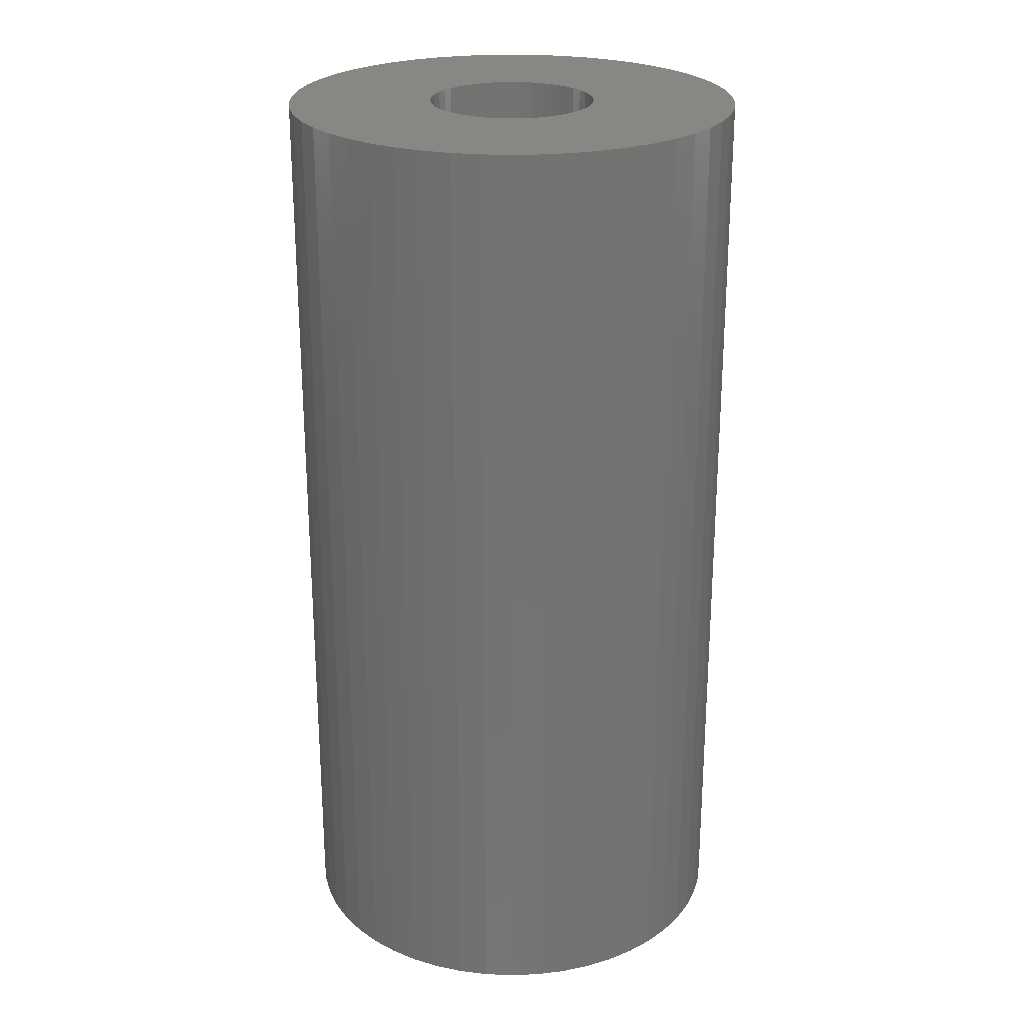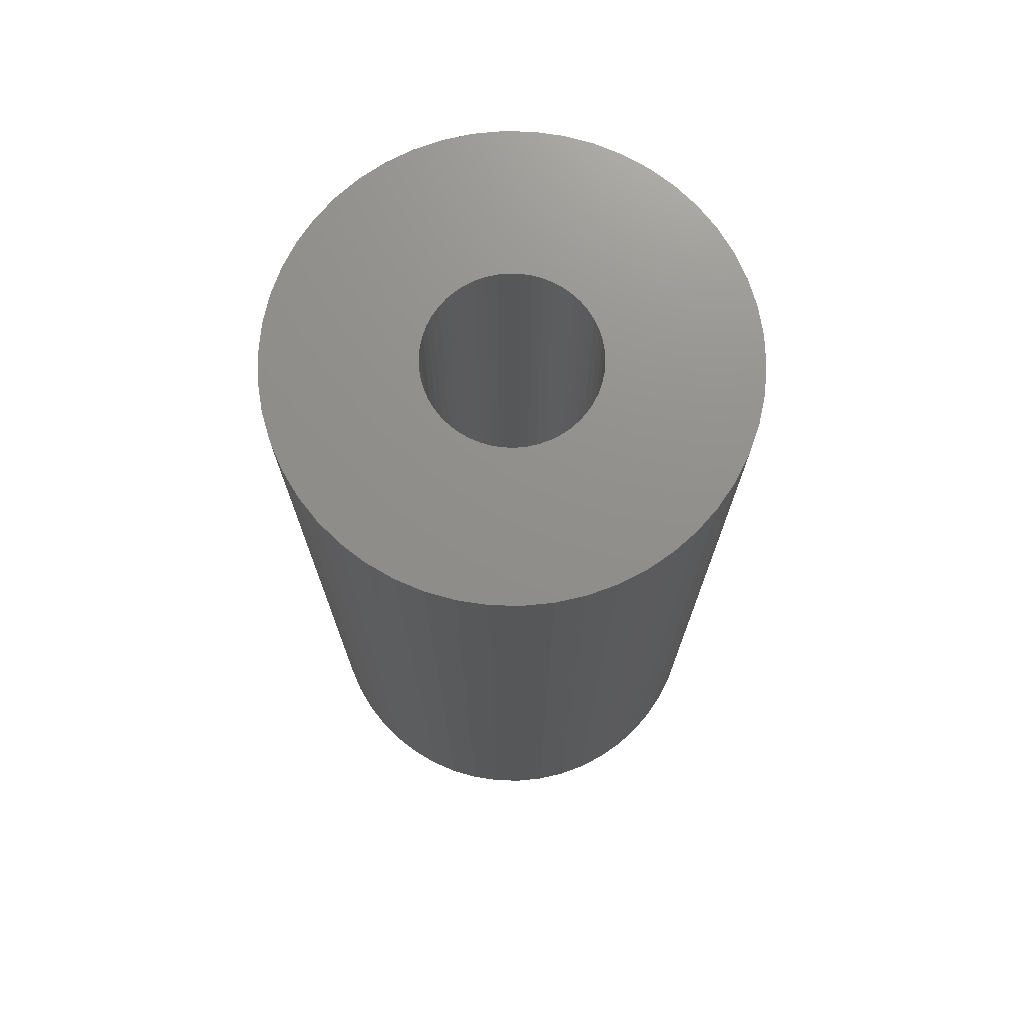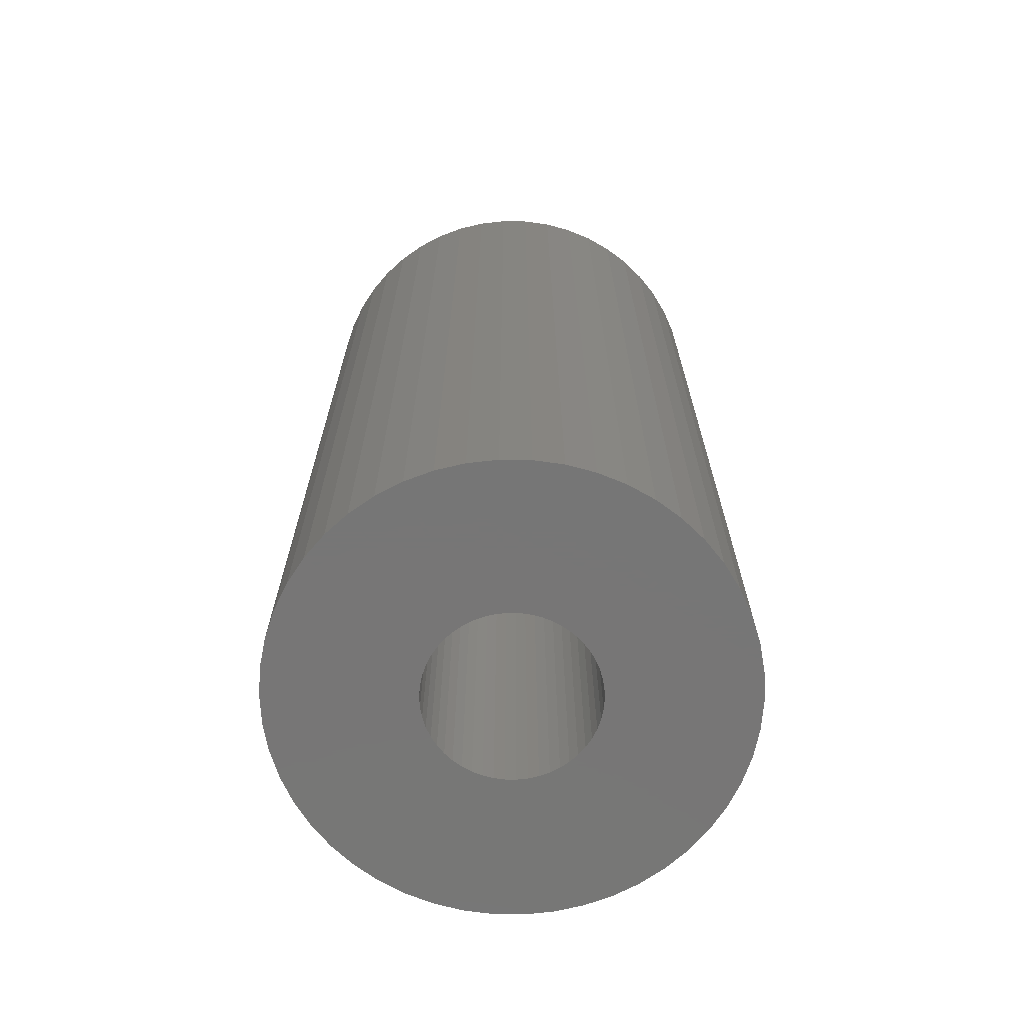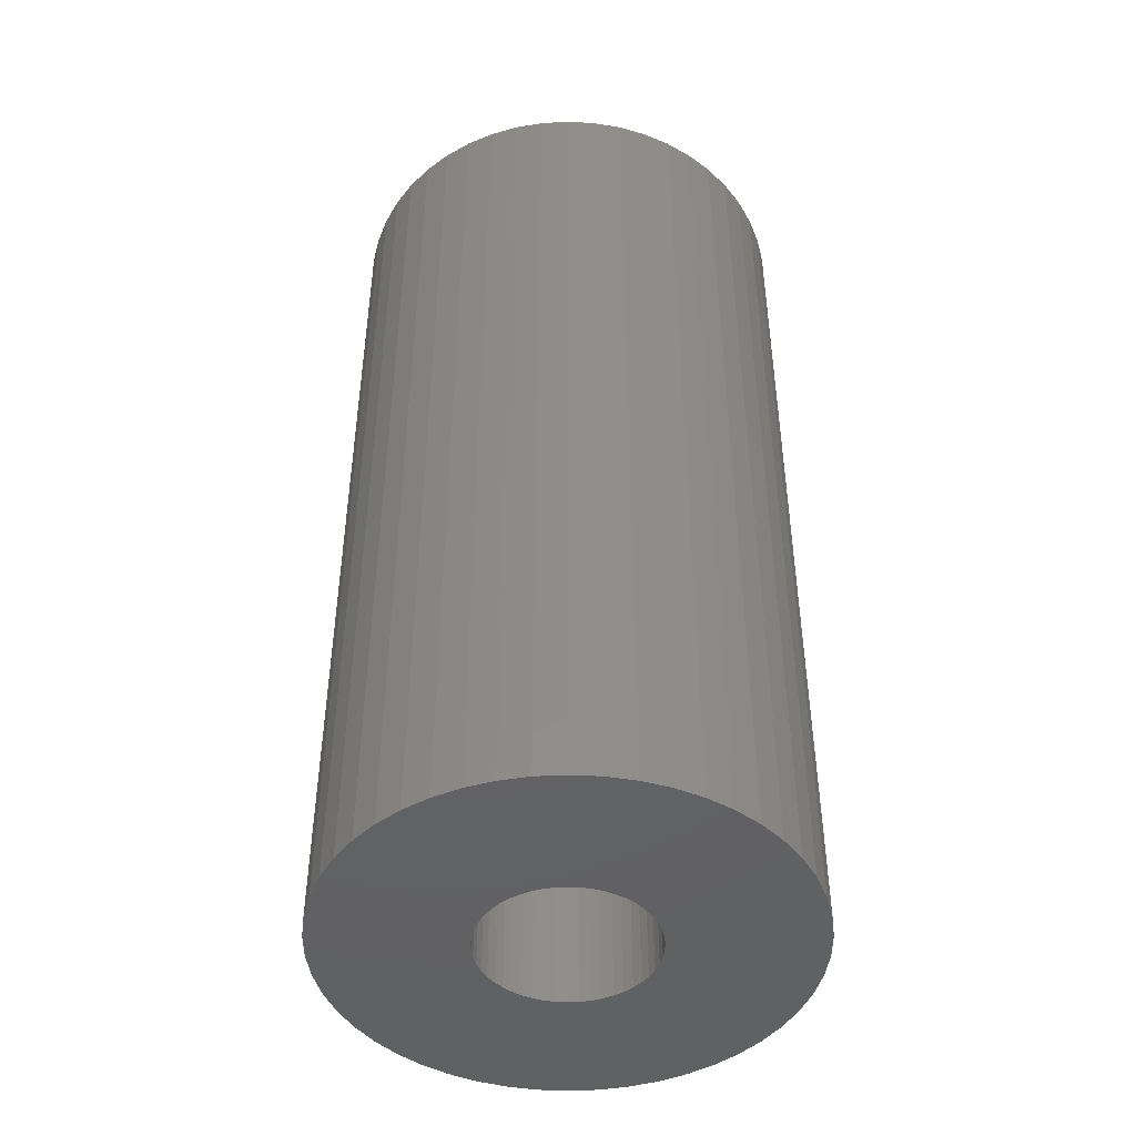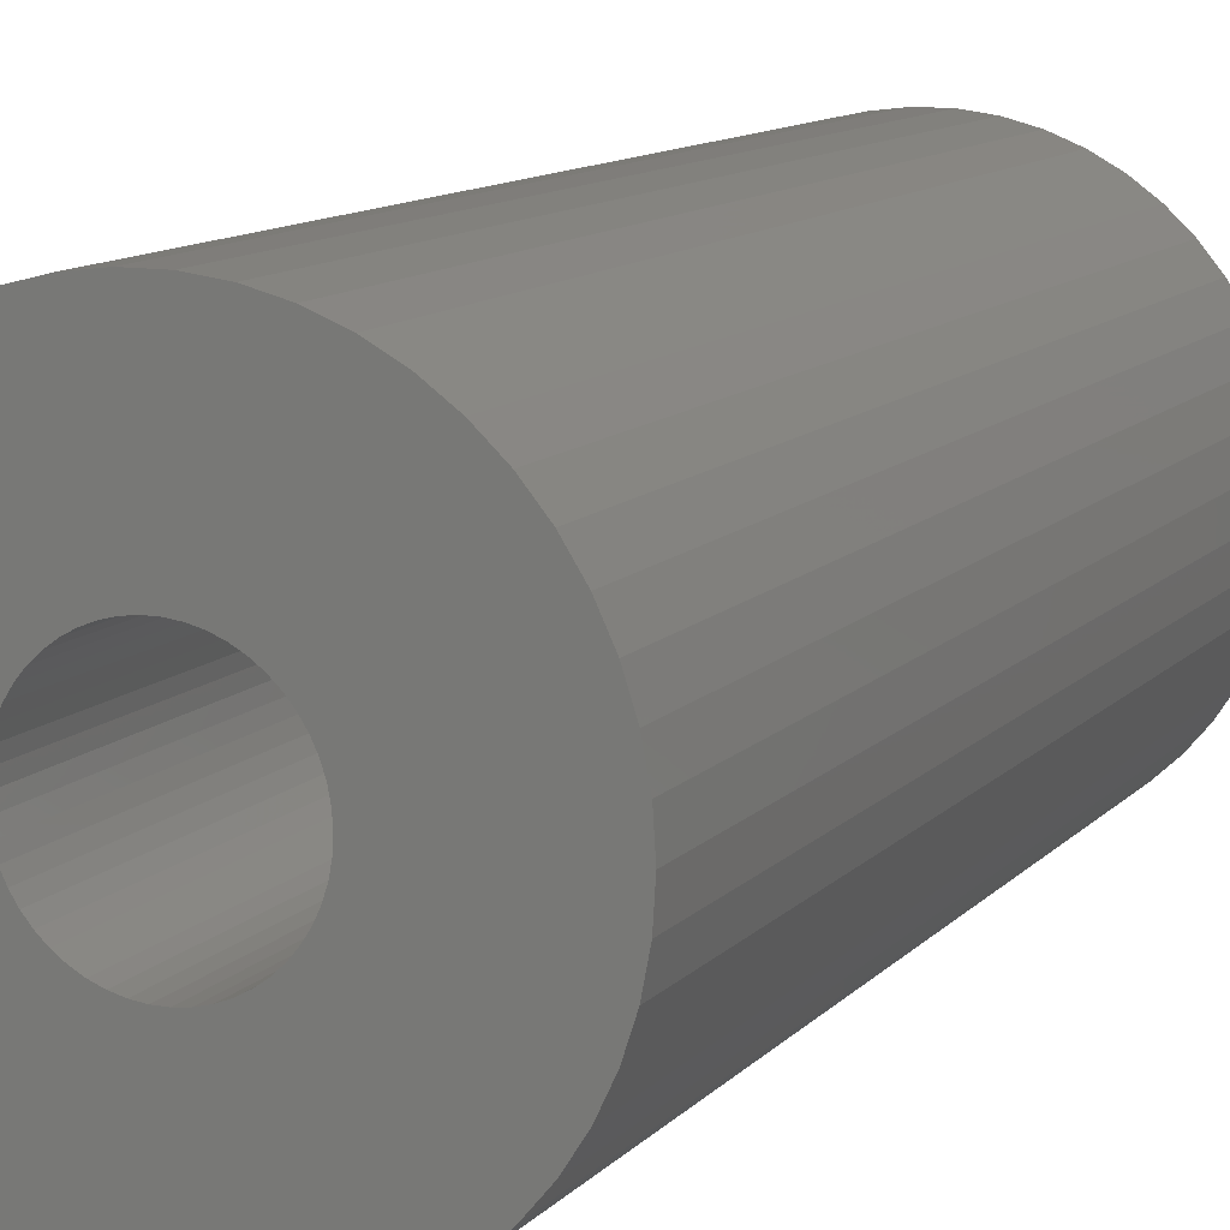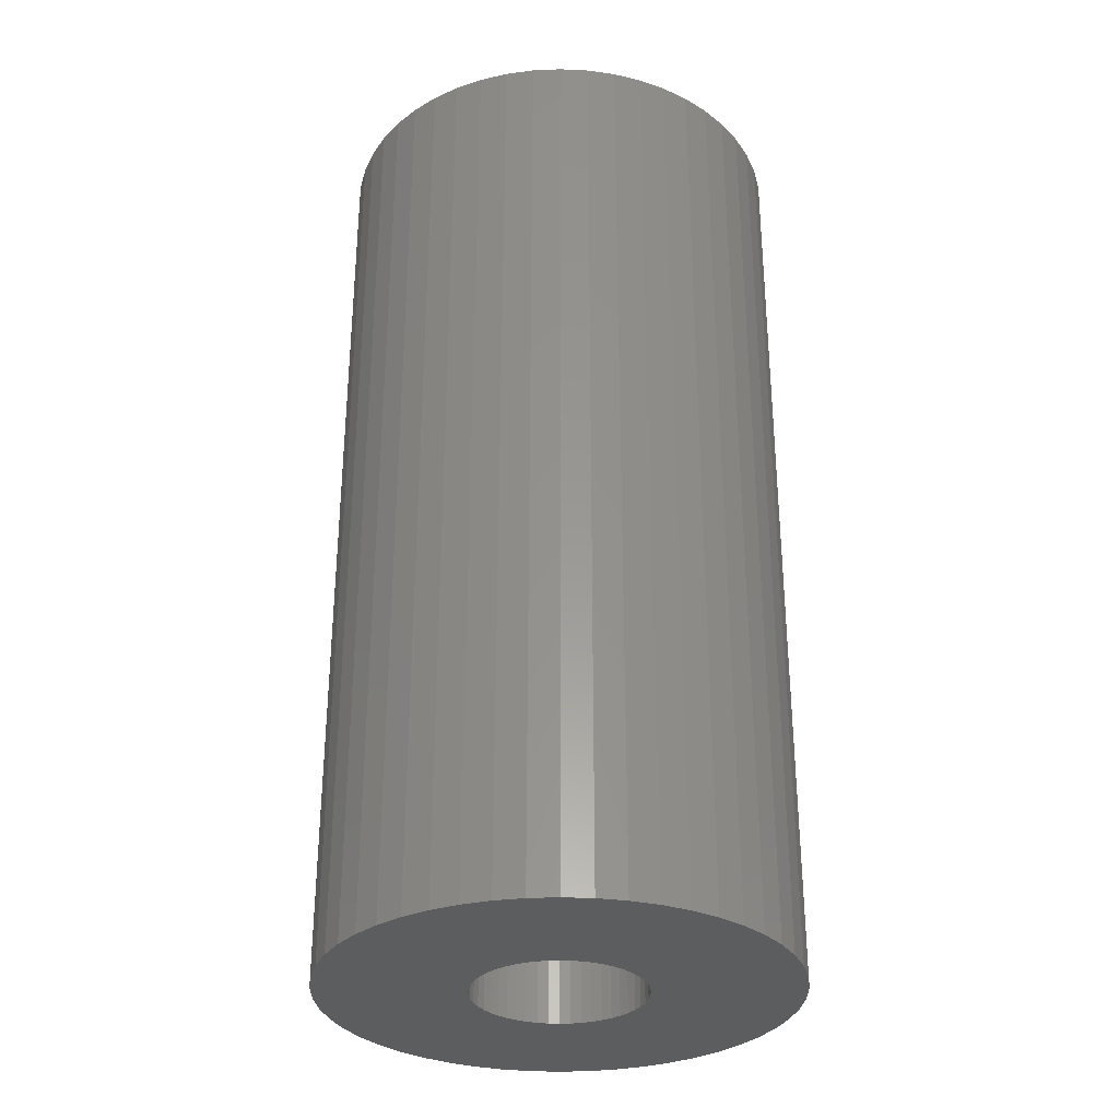
<metadata>
{"format":"stl","ext":"stl","renderer":"f3d","projection":"perspective","resolution":1024,"background":"white","views":[{"elev":24.6,"azim":-118.7,"up":"+Z"},{"elev":72.9,"azim":123.9,"up":"+Z"},{"elev":-68.9,"azim":-0.8,"up":"+Z"},{"elev":-45.6,"azim":54.0,"up":"+Z"},{"elev":11.2,"azim":24.3,"up":"+Y"},{"elev":-31.4,"azim":-3.8,"up":"+Z"}]}
</metadata>
<code>
# stl→obj: 200 verts, 400 faces
v 24.5 0 50
v 24.31 3.071 -50
v 24.31 3.071 50
v 24.5 0 -50
v -24.5 0 -50
v -24.31 3.071 50
v -24.31 3.071 -50
v -24.5 0 50
v 1.538 24.45 -50
v -1.538 24.45 50
v 1.538 24.45 50
v -1.538 24.45 -50
v -1.538 -24.45 -50
v 1.538 -24.45 50
v -1.538 -24.45 50
v 1.538 -24.45 -50
v 17.86 16.77 -50
v 15.62 18.88 50
v 17.86 16.77 50
v 15.62 18.88 -50
v -15.62 18.88 -50
v -17.86 16.77 50
v -15.62 18.88 50
v -17.86 16.77 -50
v -7.571 23.3 -50
v -10.43 22.17 50
v -7.571 23.3 50
v -10.43 22.17 -50
v 22.78 9.019 50
v 21.47 11.8 -50
v 21.47 11.8 50
v 22.78 9.019 -50
v 19.82 14.4 -50
v 19.82 14.4 50
v 10.43 22.17 -50
v 7.571 23.3 50
v 10.43 22.17 50
v 7.571 23.3 -50
v 13.13 20.69 -50
v 13.13 20.69 50
v -22.78 9.019 -50
v -21.47 11.8 50
v -21.47 11.8 -50
v -22.78 9.019 50
v -19.82 14.4 -50
v -19.82 14.4 50
v -23.73 6.093 -50
v -23.73 6.093 50
v -4.591 24.07 -50
v -4.591 24.07 50
v 4.591 -24.07 50
v 4.591 -24.07 -50
v 23.73 6.093 50
v 23.73 6.093 -50
v 4.591 24.07 50
v 4.591 24.07 -50
v 9 0 50
v 8.929 1.128 50
v 24.31 -3.071 50
v 8.717 2.238 50
v 8.929 -1.128 50
v 8.368 3.313 50
v 23.73 -6.093 50
v 7.887 4.336 50
v 8.717 -2.238 50
v 7.281 5.29 50
v 22.78 -9.019 50
v 6.561 6.161 50
v 8.368 -3.313 50
v 5.737 6.935 50
v 21.47 -11.8 50
v 4.822 7.599 50
v 7.887 -4.336 50
v 19.82 -14.4 50
v 3.832 8.143 50
v 2.781 8.56 50
v 1.686 8.841 50
v 0.5651 8.982 50
v -0.5651 8.982 50
v -1.686 8.841 50
v -2.781 8.56 50
v -3.832 8.143 50
v -4.822 7.599 50
v -13.13 20.69 50
v -5.737 6.935 50
v -6.561 6.161 50
v -7.281 5.29 50
v -7.887 4.336 50
v 7.281 -5.29 50
v 17.86 -16.77 50
v 6.561 -6.161 50
v 15.62 -18.88 50
v 5.737 -6.935 50
v 13.13 -20.69 50
v 4.822 -7.599 50
v 10.43 -22.17 50
v 3.832 -8.143 50
v 7.571 -23.3 50
v 2.781 -8.56 50
v 1.686 -8.841 50
v 0.5651 -8.982 50
v -0.5651 -8.982 50
v -1.686 -8.841 50
v -4.591 -24.07 50
v -2.781 -8.56 50
v -7.571 -23.3 50
v -3.832 -8.143 50
v -10.43 -22.17 50
v -4.822 -7.599 50
v -13.13 -20.69 50
v -5.737 -6.935 50
v -15.62 -18.88 50
v -6.561 -6.161 50
v -17.86 -16.77 50
v -7.281 -5.29 50
v -19.82 -14.4 50
v -7.887 -4.336 50
v -21.47 -11.8 50
v -8.368 -3.313 50
v -22.78 -9.019 50
v -8.717 -2.238 50
v -23.73 -6.093 50
v -8.929 -1.128 50
v -24.31 -3.071 50
v -9 0 50
v -8.368 3.313 50
v -8.717 2.238 50
v -8.929 1.128 50
v -13.13 20.69 -50
v 24.31 -3.071 -50
v 19.82 -14.4 -50
v 17.86 -16.77 -50
v 23.73 -6.093 -50
v 22.78 -9.019 -50
v -21.47 -11.8 -50
v -22.78 -9.019 -50
v 9 0 -50
v 8.929 -1.128 -50
v 8.717 -2.238 -50
v 8.929 1.128 -50
v 8.368 -3.313 -50
v 21.47 -11.8 -50
v 7.887 -4.336 -50
v 8.717 2.238 -50
v 7.281 -5.29 -50
v 6.561 -6.161 -50
v 15.62 -18.88 -50
v 8.368 3.313 -50
v 5.737 -6.935 -50
v 13.13 -20.69 -50
v 4.822 -7.599 -50
v 10.43 -22.17 -50
v 7.887 4.336 -50
v 3.832 -8.143 -50
v 7.571 -23.3 -50
v 2.781 -8.56 -50
v 1.686 -8.841 -50
v 0.5651 -8.982 -50
v -0.5651 -8.982 -50
v -1.686 -8.841 -50
v -4.591 -24.07 -50
v -2.781 -8.56 -50
v -7.571 -23.3 -50
v -3.832 -8.143 -50
v -10.43 -22.17 -50
v -4.822 -7.599 -50
v -13.13 -20.69 -50
v -5.737 -6.935 -50
v -15.62 -18.88 -50
v -6.561 -6.161 -50
v -17.86 -16.77 -50
v -7.281 -5.29 -50
v -19.82 -14.4 -50
v -7.887 -4.336 -50
v 7.281 5.29 -50
v 6.561 6.161 -50
v 5.737 6.935 -50
v 4.822 7.599 -50
v 3.832 8.143 -50
v 2.781 8.56 -50
v 1.686 8.841 -50
v 0.5651 8.982 -50
v -0.5651 8.982 -50
v -1.686 8.841 -50
v -2.781 8.56 -50
v -3.832 8.143 -50
v -4.822 7.599 -50
v -5.737 6.935 -50
v -6.561 6.161 -50
v -7.281 5.29 -50
v -7.887 4.336 -50
v -8.368 3.313 -50
v -8.717 2.238 -50
v -8.929 1.128 -50
v -9 0 -50
v -8.368 -3.313 -50
v -8.717 -2.238 -50
v -23.73 -6.093 -50
v -8.929 -1.128 -50
v -24.31 -3.071 -50
f 1 2 3
f 2 1 4
f 5 6 7
f 6 5 8
f 9 10 11
f 10 9 12
f 13 14 15
f 14 13 16
f 17 18 19
f 18 17 20
f 21 22 23
f 22 21 24
f 25 26 27
f 26 25 28
f 29 30 31
f 30 29 32
f 31 33 34
f 33 31 30
f 35 36 37
f 36 35 38
f 39 37 40
f 37 39 35
f 41 42 43
f 42 41 44
f 45 22 24
f 22 45 46
f 47 44 41
f 44 47 48
f 49 27 50
f 27 49 25
f 16 51 14
f 51 16 52
f 53 32 29
f 32 53 54
f 3 54 53
f 54 3 2
f 34 17 19
f 17 34 33
f 38 55 36
f 55 38 56
f 56 11 55
f 11 56 9
f 20 40 18
f 40 20 39
f 43 46 45
f 46 43 42
f 7 48 47
f 48 7 6
f 57 1 3
f 58 3 53
f 1 57 59
f 60 53 29
f 61 59 57
f 62 29 31
f 59 61 63
f 64 31 34
f 65 63 61
f 66 34 19
f 63 65 67
f 68 19 18
f 69 67 65
f 70 18 40
f 67 69 71
f 72 40 37
f 73 71 69
f 71 73 74
f 3 58 57
f 53 60 58
f 29 62 60
f 31 64 62
f 75 37 36
f 34 66 64
f 19 68 66
f 18 70 68
f 40 72 70
f 76 36 55
f 37 75 72
f 36 76 75
f 55 77 76
f 11 77 55
f 11 78 77
f 11 79 78
f 10 79 11
f 10 80 79
f 50 80 10
f 80 50 81
f 27 81 50
f 81 27 82
f 26 82 27
f 82 26 83
f 84 83 26
f 83 84 85
f 23 85 84
f 85 23 86
f 22 86 23
f 86 22 87
f 46 87 22
f 87 46 88
f 89 74 73
f 74 89 90
f 91 90 89
f 90 91 92
f 93 92 91
f 92 93 94
f 95 94 93
f 94 95 96
f 97 96 95
f 96 97 98
f 99 98 97
f 98 99 51
f 100 51 99
f 100 14 51
f 101 14 100
f 102 14 101
f 102 15 14
f 103 15 102
f 104 103 105
f 106 105 107
f 103 104 15
f 108 107 109
f 110 109 111
f 112 111 113
f 114 113 115
f 105 106 104
f 116 115 117
f 118 117 119
f 120 119 121
f 122 121 123
f 124 123 125
f 42 88 46
f 107 108 106
f 88 42 126
f 109 110 108
f 44 126 42
f 111 112 110
f 126 44 127
f 113 114 112
f 48 127 44
f 115 116 114
f 127 48 128
f 117 118 116
f 6 128 48
f 119 120 118
f 128 6 125
f 121 122 120
f 8 125 6
f 123 124 122
f 125 8 124
f 28 84 26
f 84 28 129
f 129 23 84
f 23 129 21
f 12 50 10
f 50 12 49
f 59 4 1
f 4 59 130
f 90 131 74
f 131 90 132
f 67 133 63
f 133 67 134
f 63 130 59
f 130 63 133
f 135 120 136
f 120 135 118
f 137 4 130
f 138 130 133
f 4 137 2
f 139 133 134
f 140 2 137
f 141 134 142
f 2 140 54
f 143 142 131
f 144 54 140
f 145 131 132
f 54 144 32
f 146 132 147
f 148 32 144
f 149 147 150
f 32 148 30
f 151 150 152
f 153 30 148
f 30 153 33
f 130 138 137
f 133 139 138
f 134 141 139
f 142 143 141
f 154 152 155
f 131 145 143
f 132 146 145
f 147 149 146
f 150 151 149
f 156 155 52
f 152 154 151
f 155 156 154
f 52 157 156
f 16 157 52
f 16 158 157
f 16 159 158
f 13 159 16
f 13 160 159
f 161 160 13
f 160 161 162
f 163 162 161
f 162 163 164
f 165 164 163
f 164 165 166
f 167 166 165
f 166 167 168
f 169 168 167
f 168 169 170
f 171 170 169
f 170 171 172
f 173 172 171
f 172 173 174
f 175 33 153
f 33 175 17
f 176 17 175
f 17 176 20
f 177 20 176
f 20 177 39
f 178 39 177
f 39 178 35
f 179 35 178
f 35 179 38
f 180 38 179
f 38 180 56
f 181 56 180
f 181 9 56
f 182 9 181
f 183 9 182
f 183 12 9
f 184 12 183
f 49 184 185
f 25 185 186
f 184 49 12
f 28 186 187
f 129 187 188
f 21 188 189
f 24 189 190
f 185 25 49
f 45 190 191
f 43 191 192
f 41 192 193
f 47 193 194
f 7 194 195
f 135 174 173
f 186 28 25
f 174 135 196
f 187 129 28
f 136 196 135
f 188 21 129
f 196 136 197
f 189 24 21
f 198 197 136
f 190 45 24
f 197 198 199
f 191 43 45
f 200 199 198
f 192 41 43
f 199 200 195
f 193 47 41
f 5 195 200
f 194 7 47
f 195 5 7
f 152 94 96
f 94 152 150
f 147 90 92
f 90 147 132
f 74 142 71
f 142 74 131
f 136 122 198
f 122 136 120
f 155 96 98
f 96 155 152
f 52 98 51
f 98 52 155
f 71 134 67
f 134 71 142
f 161 15 104
f 15 161 13
f 165 106 108
f 106 165 163
f 163 104 106
f 104 163 161
f 171 116 173
f 116 171 114
f 171 112 114
f 112 171 169
f 198 124 200
f 124 198 122
f 200 8 5
f 8 200 124
f 150 92 94
f 92 150 147
f 173 118 135
f 118 173 116
f 167 108 110
f 108 167 165
f 169 110 112
f 110 169 167
f 137 58 140
f 58 137 57
f 125 194 128
f 194 125 195
f 183 78 79
f 78 183 182
f 177 68 70
f 68 177 176
f 189 85 86
f 85 189 188
f 186 81 82
f 81 186 185
f 148 64 153
f 64 148 62
f 140 60 144
f 60 140 58
f 153 66 175
f 66 153 64
f 180 75 76
f 75 180 179
f 181 76 77
f 76 181 180
f 178 70 72
f 70 178 177
f 126 191 88
f 191 126 192
f 88 190 87
f 190 88 191
f 127 192 126
f 192 127 193
f 188 83 85
f 83 188 187
f 184 79 80
f 79 184 183
f 138 57 137
f 57 138 61
f 159 103 102
f 103 159 160
f 117 196 119
f 196 117 174
f 157 101 100
f 101 157 158
f 144 62 148
f 62 144 60
f 175 68 176
f 68 175 66
f 182 77 78
f 77 182 181
f 179 72 75
f 72 179 178
f 87 189 86
f 189 87 190
f 128 193 127
f 193 128 194
f 187 82 83
f 82 187 186
f 185 80 81
f 80 185 184
f 145 73 143
f 73 145 89
f 139 61 138
f 61 139 65
f 115 174 117
f 174 115 172
f 119 197 121
f 197 119 196
f 154 99 97
f 99 154 156
f 156 100 99
f 100 156 157
f 146 93 91
f 93 146 149
f 143 69 141
f 69 143 73
f 141 65 139
f 65 141 69
f 162 107 105
f 107 162 164
f 113 172 115
f 172 113 170
f 123 195 125
f 195 123 199
f 121 199 123
f 199 121 197
f 151 97 95
f 97 151 154
f 158 102 101
f 102 158 159
f 160 105 103
f 105 160 162
f 166 111 109
f 111 166 168
f 168 113 111
f 113 168 170
f 149 95 93
f 95 149 151
f 146 89 145
f 89 146 91
f 164 109 107
f 109 164 166

</code>
